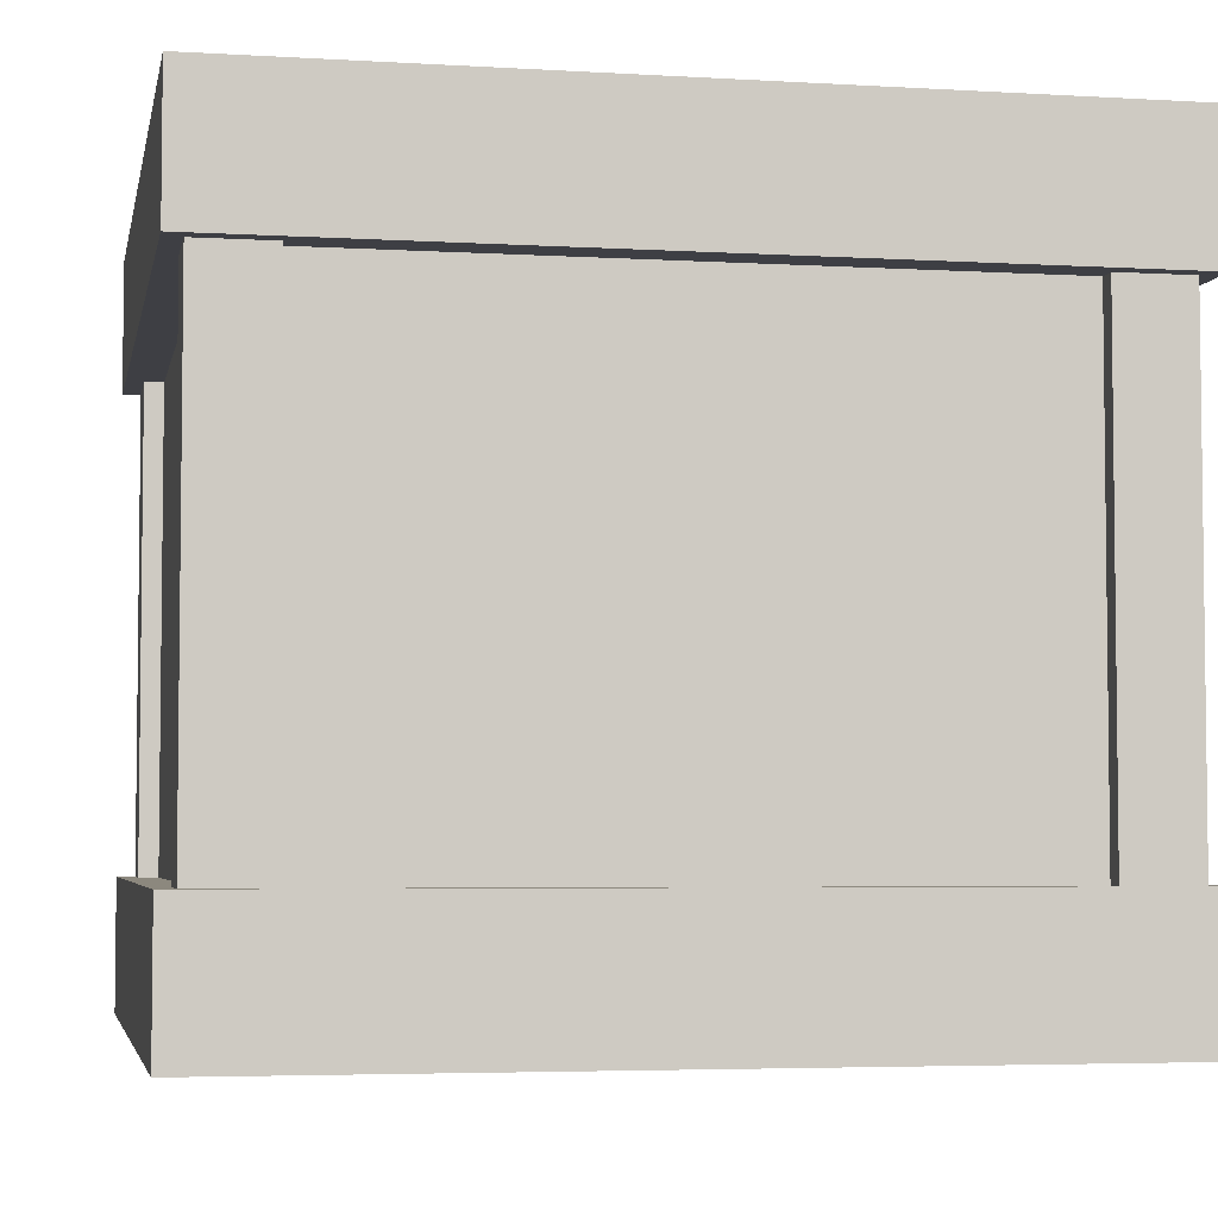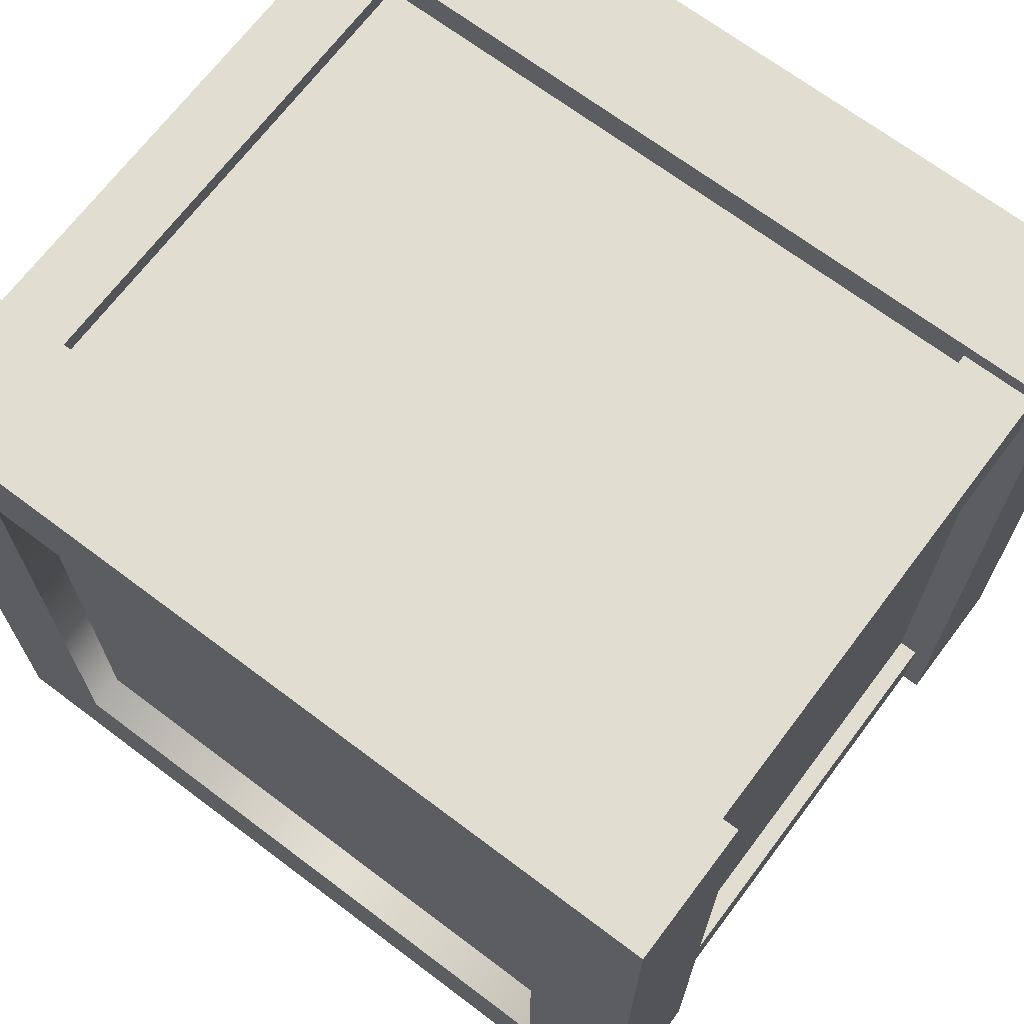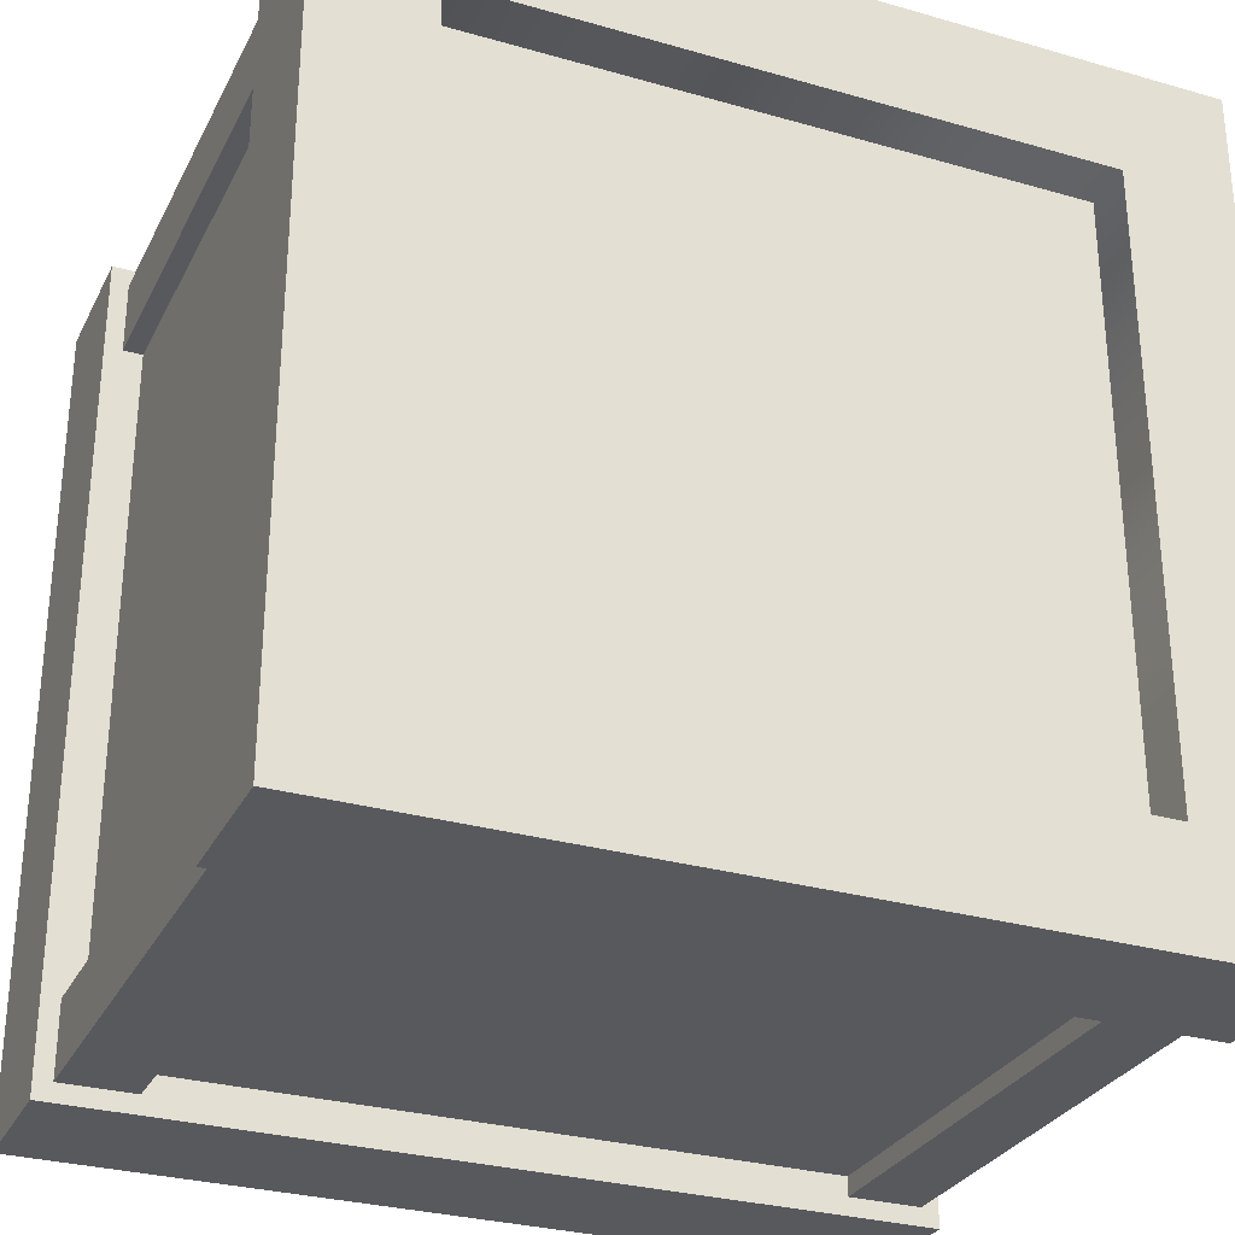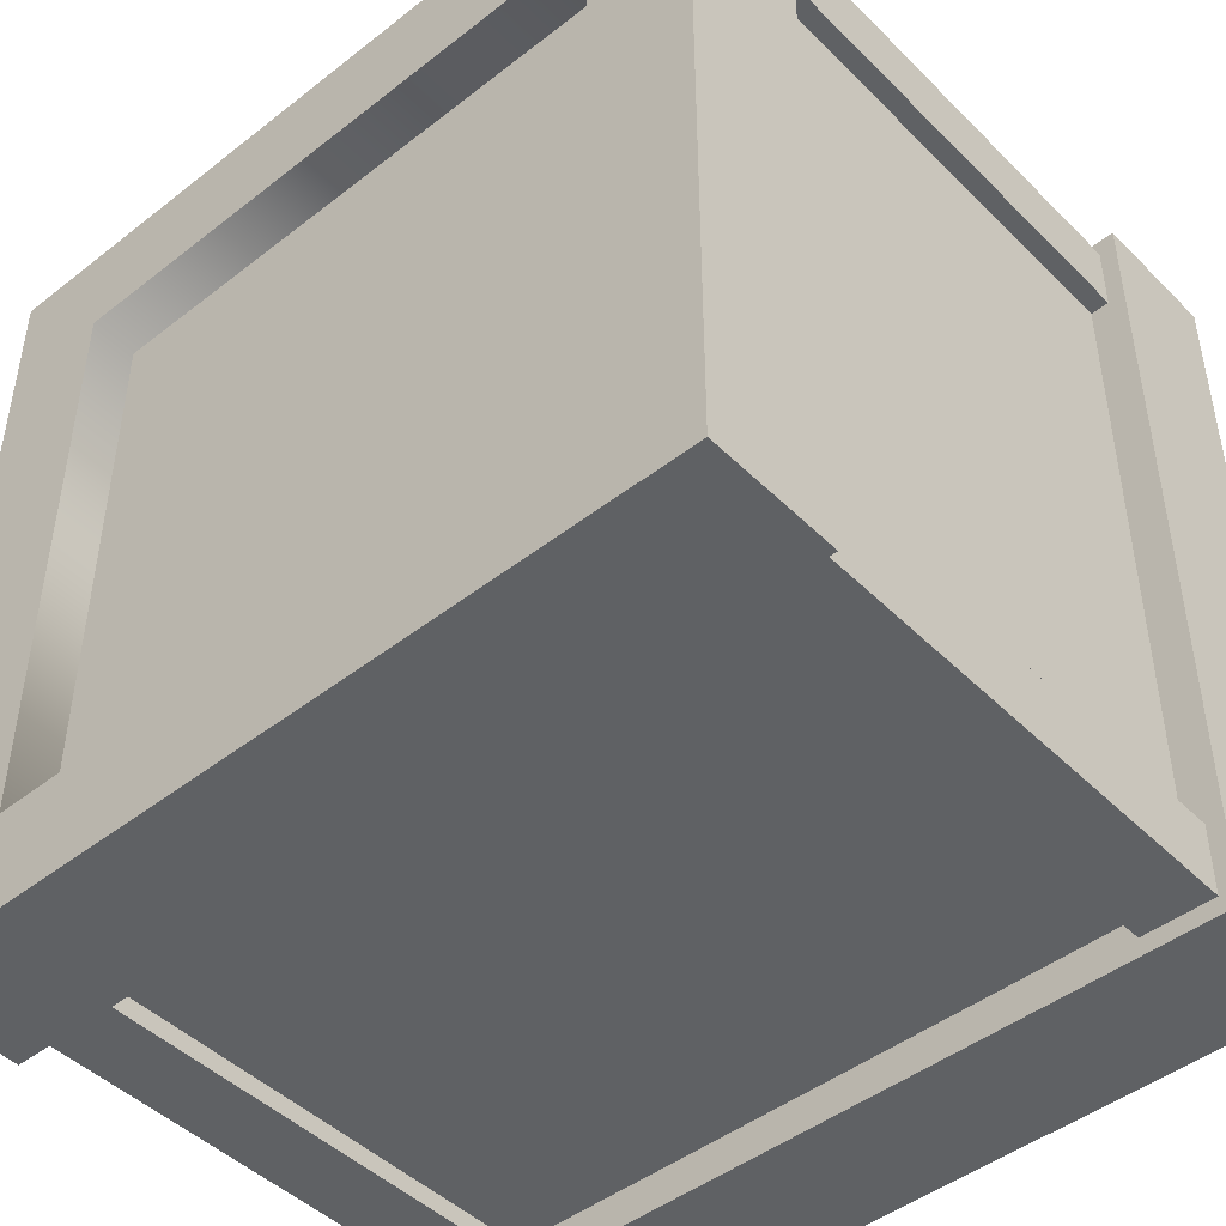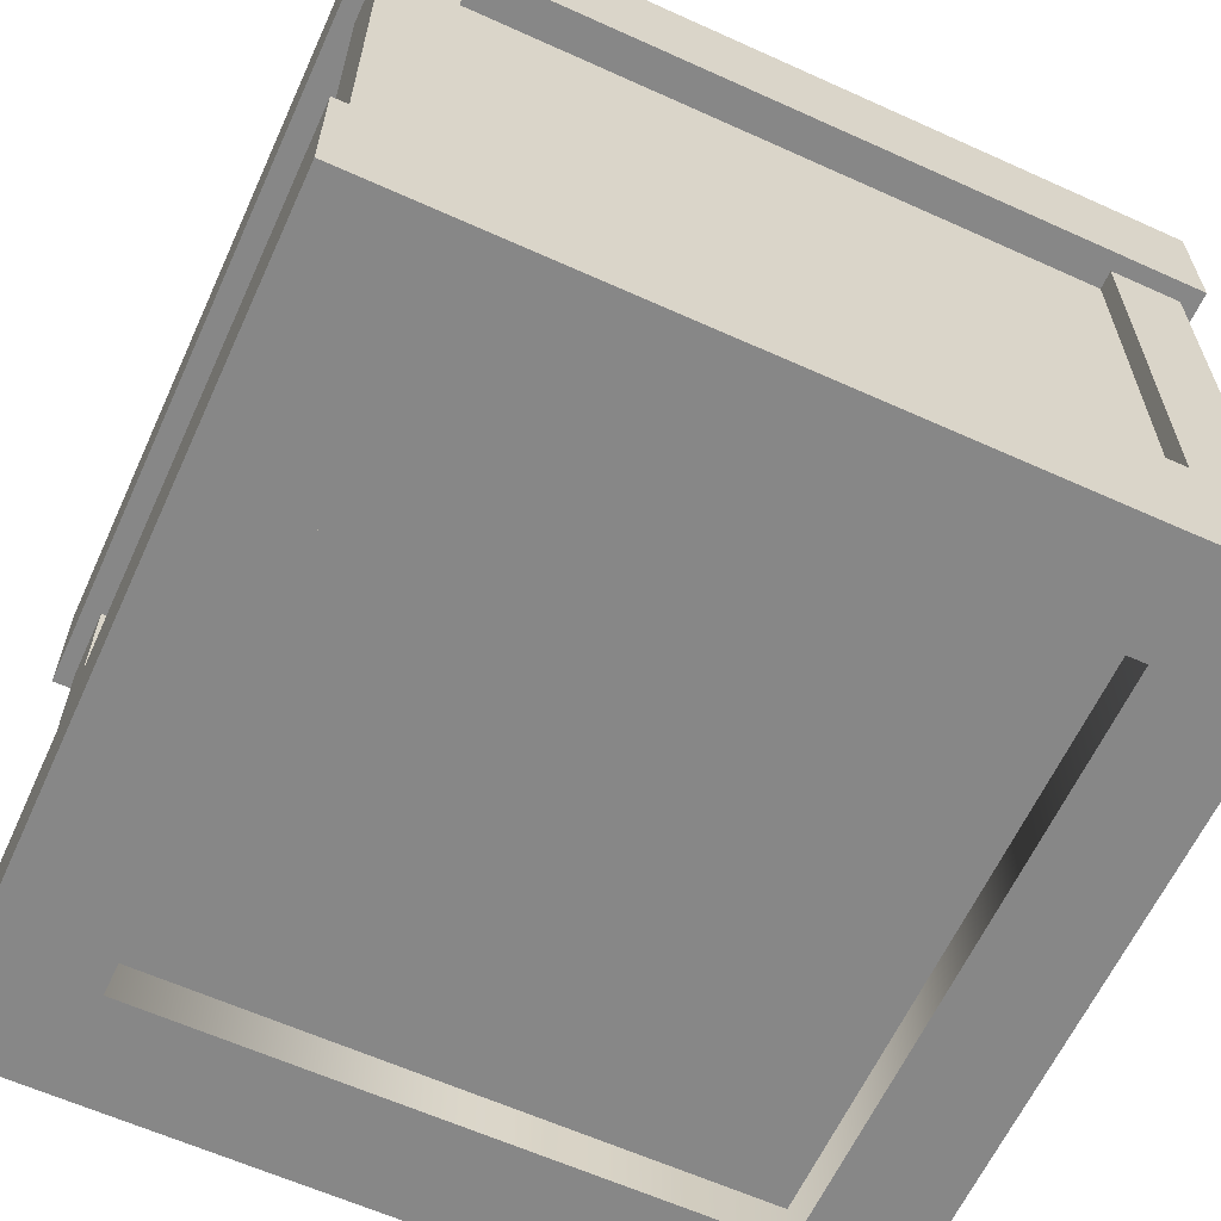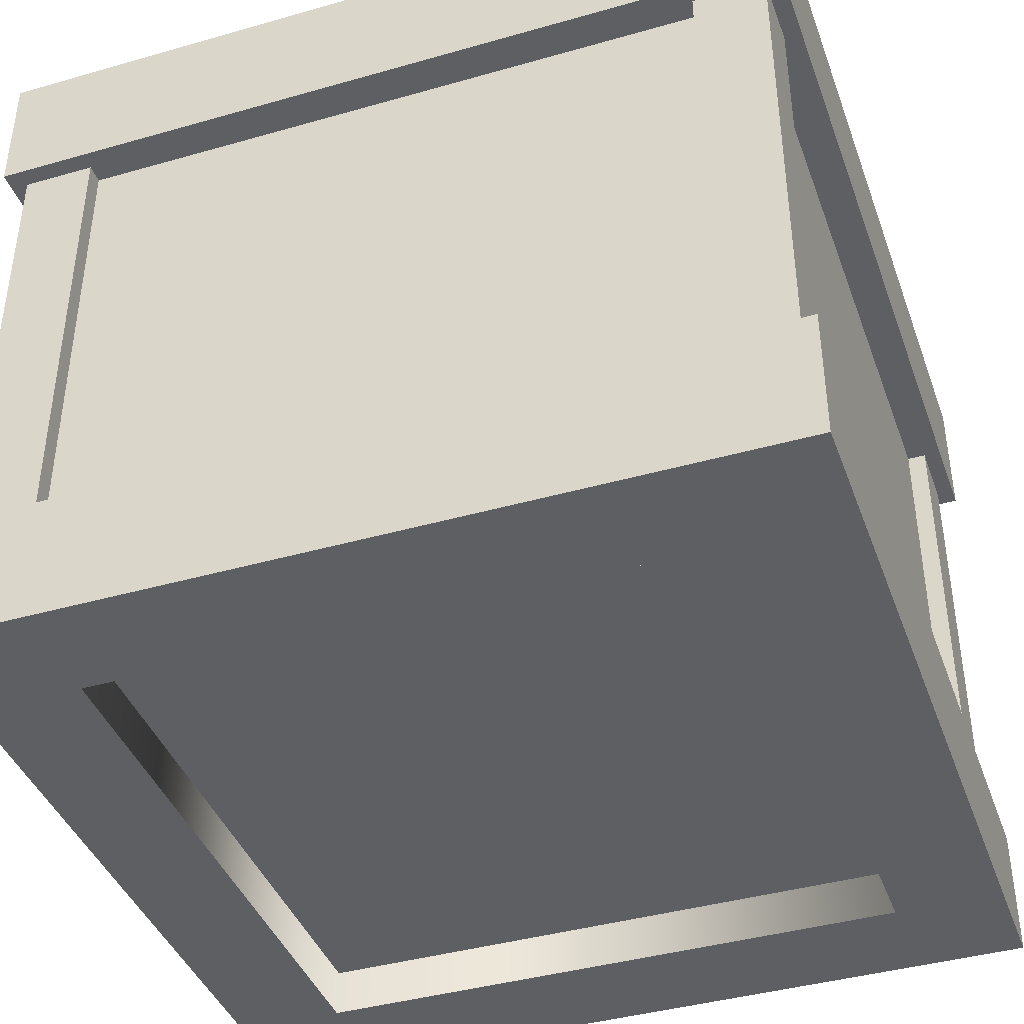
<metadata>
{"format":"obj","ext":"obj","renderer":"f3d","projection":"perspective","resolution":1024,"background":"white","views":[{"elev":-4.4,"azim":-11.0,"up":"+Z"},{"elev":68.9,"azim":37.0,"up":"+Y"},{"elev":-29.7,"azim":157.2,"up":"+Y"},{"elev":-46.2,"azim":-138.3,"up":"+Y"},{"elev":-62.3,"azim":65.4,"up":"+Z"},{"elev":-41.0,"azim":-160.8,"up":"+Z"}]}
</metadata>
<code>
g 21_box
v -0.3602 -0.36 0.2057
v 0.3597 0.3599 0.2057
v -0.3602 0.3599 0.2057
v 0.3597 -0.36 0.2057
v 0.3597 -0.36 0.3222
v 0.2646 -0.2649 0.3222
v 0.2646 0.2648 0.3222
v 0.3597 0.3599 0.3222
v -0.2652 0.2648 0.3222
v -0.3602 0.3599 0.3222
v -0.2652 -0.2649 0.3222
v -0.3602 -0.36 0.3222
v -0.3602 -0.36 0.2057
v 0.3597 -0.36 0.3222
v 0.3597 -0.36 0.2057
v -0.3602 -0.36 0.3222
v 0.3597 -0.36 0.2057
v 0.3597 0.3599 0.3222
v 0.3597 0.3599 0.2057
v 0.3597 -0.36 0.3222
v 0.3597 0.3599 0.2057
v -0.3602 0.3599 0.3222
v -0.3602 0.3599 0.2057
v 0.3597 0.3599 0.3222
v -0.3602 0.3599 0.2057
v -0.3602 -0.36 0.3222
v -0.3602 -0.36 0.2057
v -0.3602 0.3599 0.3222
v -0.328 -0.3278 0.2829
v -0.328 0.3277 -0.2718
v -0.328 0.3277 0.2829
v -0.328 -0.3278 -0.2718
v 0.3597 -0.36 -0.2106
v -0.3602 0.3599 -0.2106
v 0.3597 0.3599 -0.2106
v -0.3602 -0.36 -0.2106
v 0.3597 -0.36 -0.3271
v 0.2644 -0.2647 -0.3271
v -0.2649 -0.2647 -0.3271
v -0.3602 -0.36 -0.3271
v 0.3597 0.3599 -0.3271
v 0.2644 0.2646 -0.3271
v -0.3602 0.3599 -0.3271
v -0.2649 0.2646 -0.3271
v 0.3597 -0.36 -0.2106
v 0.3597 0.3599 -0.3271
v 0.3597 -0.36 -0.3271
v 0.3597 0.3599 -0.2106
v 0.3597 0.3599 -0.2106
v -0.3602 0.3599 -0.3271
v 0.3597 0.3599 -0.3271
v -0.3602 0.3599 -0.2106
v -0.3602 0.3599 -0.2106
v -0.3602 -0.36 -0.3271
v -0.3602 0.3599 -0.3271
v -0.3602 -0.36 -0.2106
v -0.3602 -0.36 -0.2106
v 0.3597 -0.36 -0.3271
v -0.3602 -0.36 -0.3271
v 0.3597 -0.36 -0.2106
v -0.328 -0.3278 0.2829
v 0.3275 -0.3278 -0.2718
v -0.328 -0.3278 -0.2718
v 0.3275 -0.3278 0.2829
v 0.3275 -0.3278 0.2829
v 0.3275 0.3277 -0.2718
v 0.3275 -0.3278 -0.2718
v 0.3275 0.3277 0.2829
v 0.3275 0.3277 0.2829
v -0.328 0.3277 -0.2718
v 0.3275 0.3277 -0.2718
v -0.328 0.3277 0.2829
v 0.2809 -0.3443 -0.2626
v 0.3443 -0.3443 0.3067
v 0.3443 -0.3443 -0.2626
v 0.2809 -0.3443 0.3067
v 0.3443 -0.3443 -0.2626
v 0.3443 -0.2809 0.3067
v 0.3443 -0.2809 -0.2626
v 0.3443 -0.3443 0.3067
v 0.3443 -0.2809 -0.2626
v 0.2809 -0.2809 0.3067
v 0.2809 -0.2809 -0.2626
v 0.3443 -0.2809 0.3067
v 0.2809 -0.2809 -0.2626
v 0.2809 -0.3443 0.3067
v 0.2809 -0.3443 -0.2626
v 0.2809 -0.2809 0.3067
v -0.2814 -0.3443 -0.2626
v -0.3449 -0.3443 0.3067
v -0.2814 -0.3443 0.3067
v -0.3449 -0.3443 -0.2626
v -0.3449 -0.3443 -0.2626
v -0.3449 -0.2809 0.3067
v -0.3449 -0.3443 0.3067
v -0.3449 -0.2809 -0.2626
v -0.3449 -0.2809 -0.2626
v -0.2814 -0.2809 0.3067
v -0.3449 -0.2809 0.3067
v -0.2814 -0.2809 -0.2626
v -0.2814 -0.2809 -0.2626
v -0.2814 -0.3443 0.3067
v -0.2814 -0.2809 0.3067
v -0.2814 -0.3443 -0.2626
v 0.2809 0.3442 -0.2626
v 0.3443 0.3442 0.3067
v 0.2809 0.3442 0.3067
v 0.3443 0.3442 -0.2626
v 0.3443 0.3442 -0.2626
v 0.3443 0.2808 0.3067
v 0.3443 0.3442 0.3067
v 0.3443 0.2808 -0.2626
v 0.3443 0.2808 -0.2626
v 0.2809 0.2808 0.3067
v 0.3443 0.2808 0.3067
v 0.2809 0.2808 -0.2626
v 0.2809 0.2808 -0.2626
v 0.2809 0.3442 0.3067
v 0.2809 0.2808 0.3067
v 0.2809 0.3442 -0.2626
v -0.2814 0.3442 -0.2626
v -0.3449 0.3442 0.3067
v -0.3449 0.3442 -0.2626
v -0.2814 0.3442 0.3067
v -0.3449 0.3442 -0.2626
v -0.3449 0.2808 0.3067
v -0.3449 0.2808 -0.2626
v -0.3449 0.3442 0.3067
v -0.3449 0.2808 -0.2626
v -0.2814 0.2808 0.3067
v -0.2814 0.2808 -0.2626
v -0.3449 0.2808 0.3067
v -0.2814 0.2808 -0.2626
v -0.2814 0.3442 0.3067
v -0.2814 0.3442 -0.2626
v -0.2814 0.2808 0.3067
v 0.2646 -0.2649 0.3222
v 0.2646 -0.2649 0.2905
v 0.2646 0.2648 0.2905
v 0.2646 0.2648 0.3222
v -0.2652 0.2648 0.2905
v -0.2652 0.2648 0.3222
v -0.2652 -0.2649 0.2905
v -0.2652 -0.2649 0.3222
v -0.2652 -0.2649 0.2905
v 0.2646 0.2648 0.2905
v 0.2646 -0.2649 0.2905
v -0.2652 0.2648 0.2905
v 0.2644 -0.2647 -0.3271
v 0.2644 -0.2647 -0.2847
v -0.2649 -0.2647 -0.2847
v -0.2649 -0.2647 -0.3271
v 0.2644 0.2646 -0.3271
v 0.2644 0.2646 -0.2847
v 0.2644 -0.2647 -0.2847
v 0.2644 -0.2647 -0.3271
v 0.2644 -0.2647 -0.2847
v -0.2649 0.2646 -0.2847
v -0.2649 -0.2647 -0.2847
v 0.2644 0.2646 -0.2847
v -0.2649 0.2646 -0.3271
v -0.2649 0.2646 -0.2847
v 0.2644 0.2646 -0.2847
v 0.2644 0.2646 -0.3271
v -0.2649 -0.2647 -0.3271
v -0.2649 -0.2647 -0.2847
v -0.2649 0.2646 -0.2847
v -0.2649 0.2646 -0.3271
g 21_box_0
f 3 2 1
f 4 1 2
f 7 6 5
f 8 7 5
f 9 7 8
f 10 9 8
f 11 9 10
f 12 11 10
f 6 11 12
f 5 6 12
f 15 14 13
f 16 13 14
f 19 18 17
f 20 17 18
f 23 22 21
f 24 21 22
f 27 26 25
f 28 25 26
f 31 30 29
f 32 29 30
f 35 34 33
f 36 33 34
f 39 38 37
f 40 39 37
f 37 38 41
f 38 42 41
f 41 42 43
f 42 44 43
f 44 39 40
f 43 44 40
f 47 46 45
f 48 45 46
f 51 50 49
f 52 49 50
f 55 54 53
f 56 53 54
f 59 58 57
f 60 57 58
f 63 62 61
f 64 61 62
f 67 66 65
f 68 65 66
f 71 70 69
f 72 69 70
f 75 74 73
f 76 73 74
f 79 78 77
f 80 77 78
f 83 82 81
f 84 81 82
f 87 86 85
f 88 85 86
f 91 90 89
f 92 89 90
f 95 94 93
f 96 93 94
f 99 98 97
f 100 97 98
f 103 102 101
f 104 101 102
f 107 106 105
f 108 105 106
f 111 110 109
f 112 109 110
f 115 114 113
f 116 113 114
f 119 118 117
f 120 117 118
f 123 122 121
f 124 121 122
f 127 126 125
f 128 125 126
f 131 130 129
f 132 129 130
f 135 134 133
f 136 133 134
f 139 138 137
f 140 139 137
f 141 139 140
f 142 141 140
f 143 141 142
f 144 143 142
f 138 143 144
f 137 138 144
f 147 146 145
f 148 145 146
f 151 150 149
f 152 151 149
f 155 154 153
f 156 155 153
f 159 158 157
f 160 157 158
f 163 162 161
f 164 163 161
f 167 166 165
f 168 167 165

</code>
